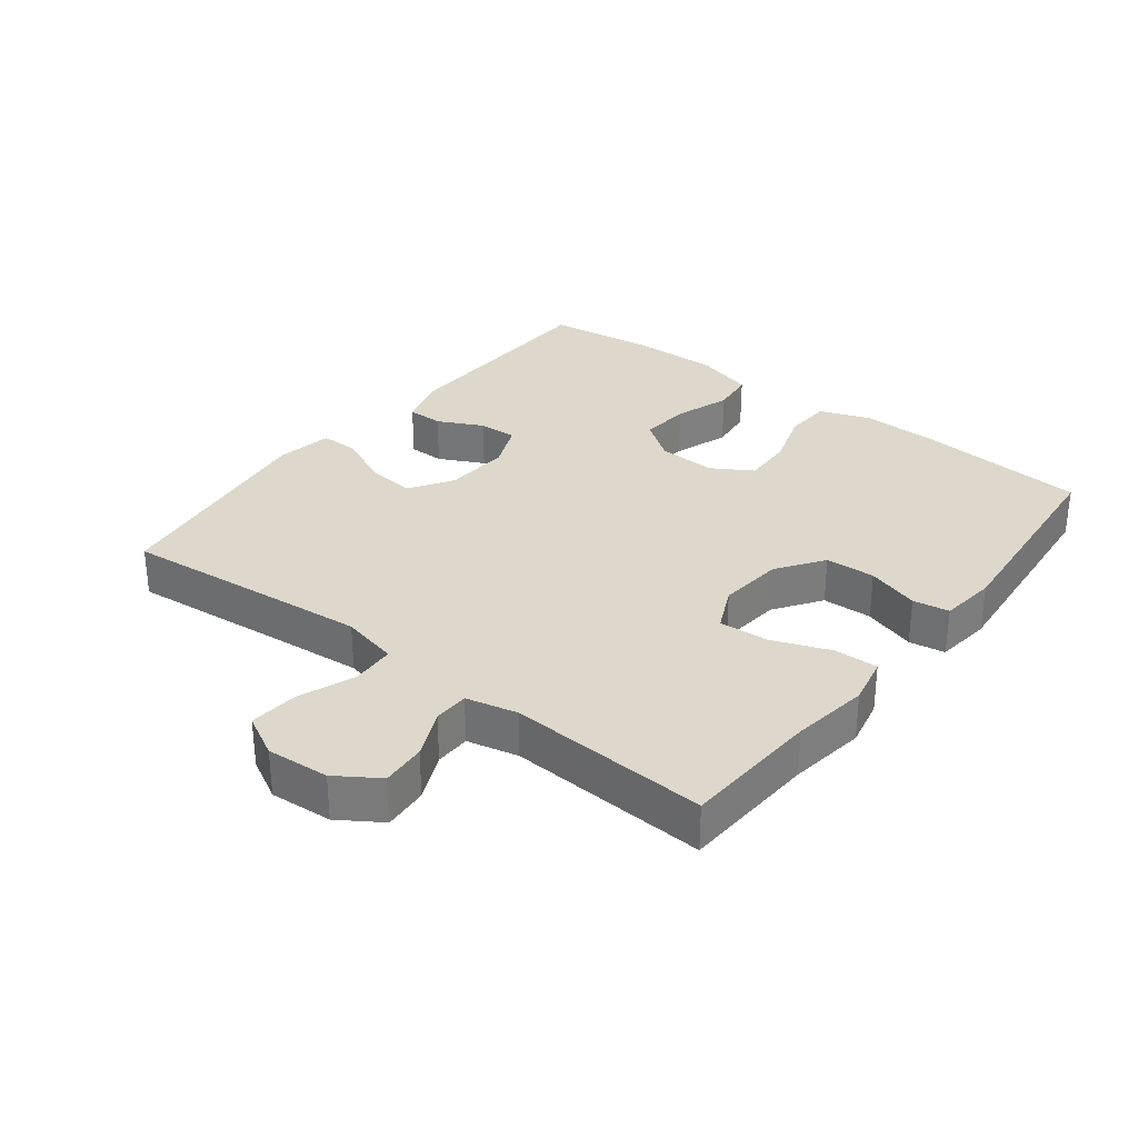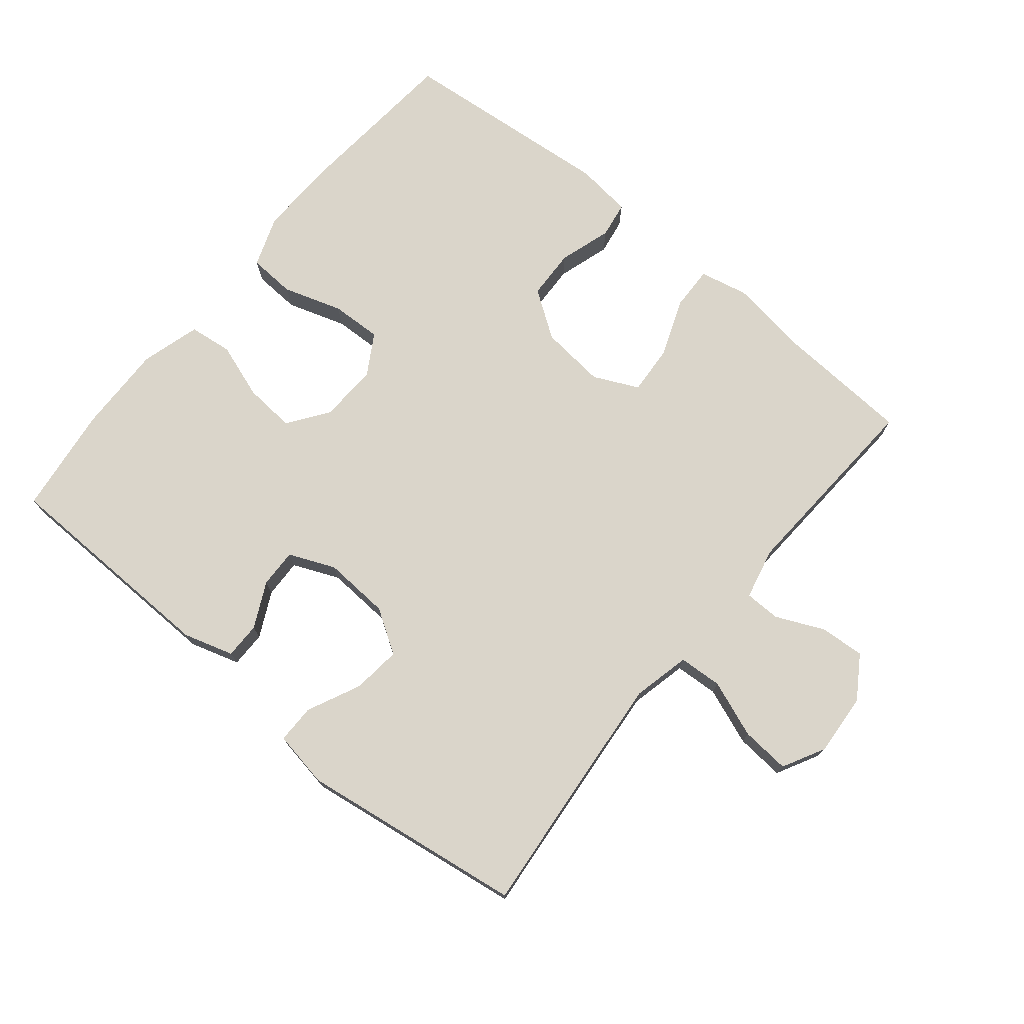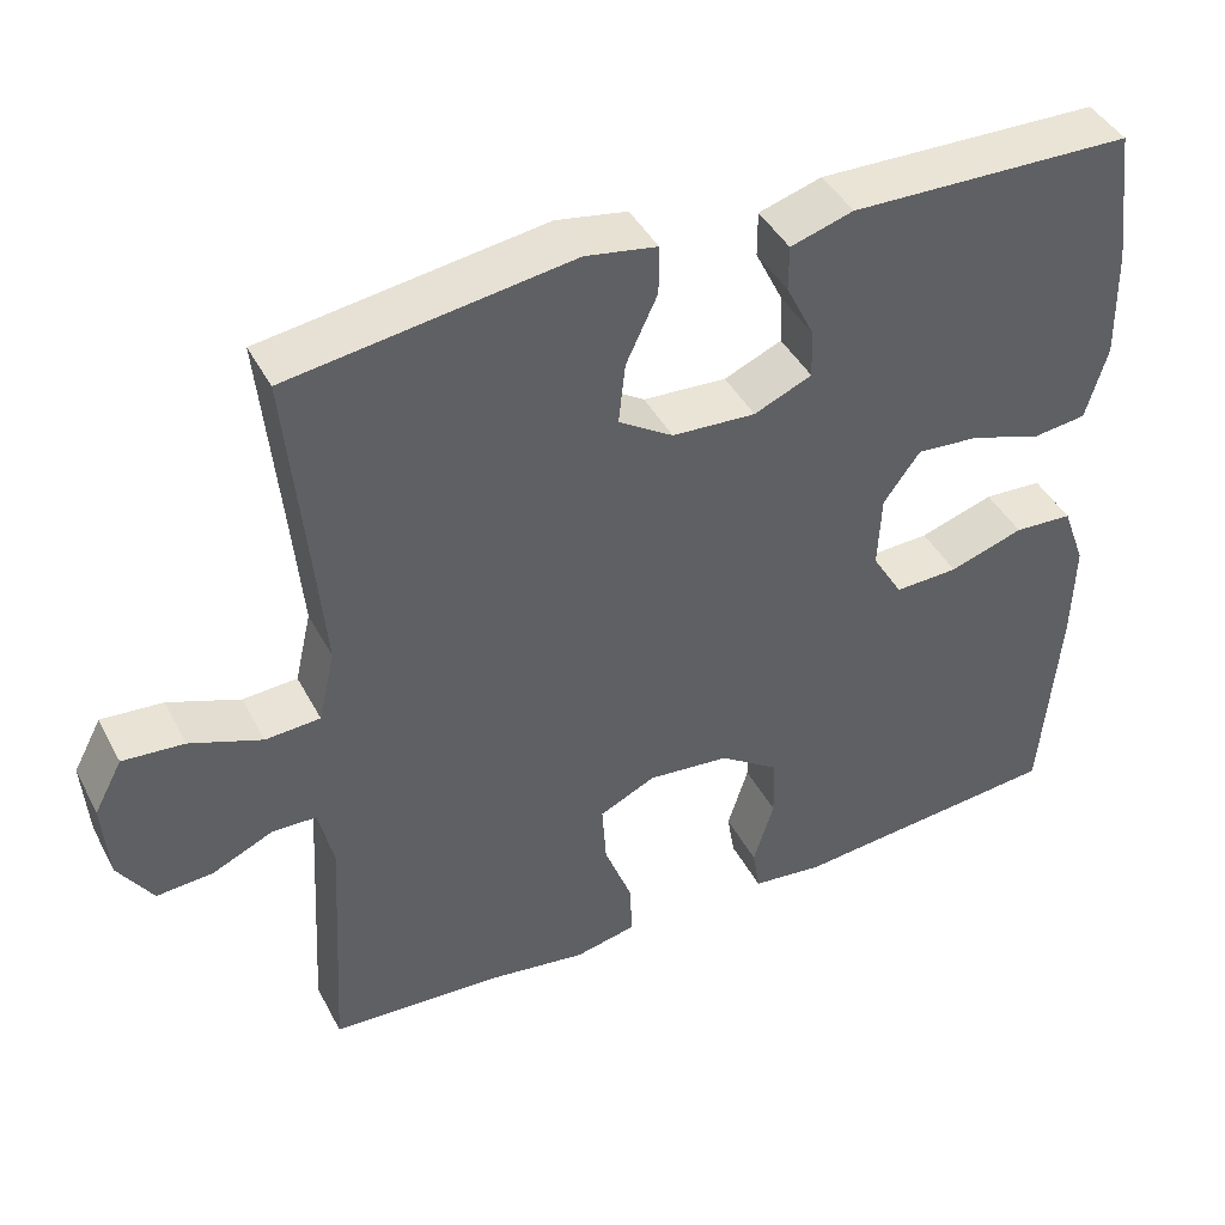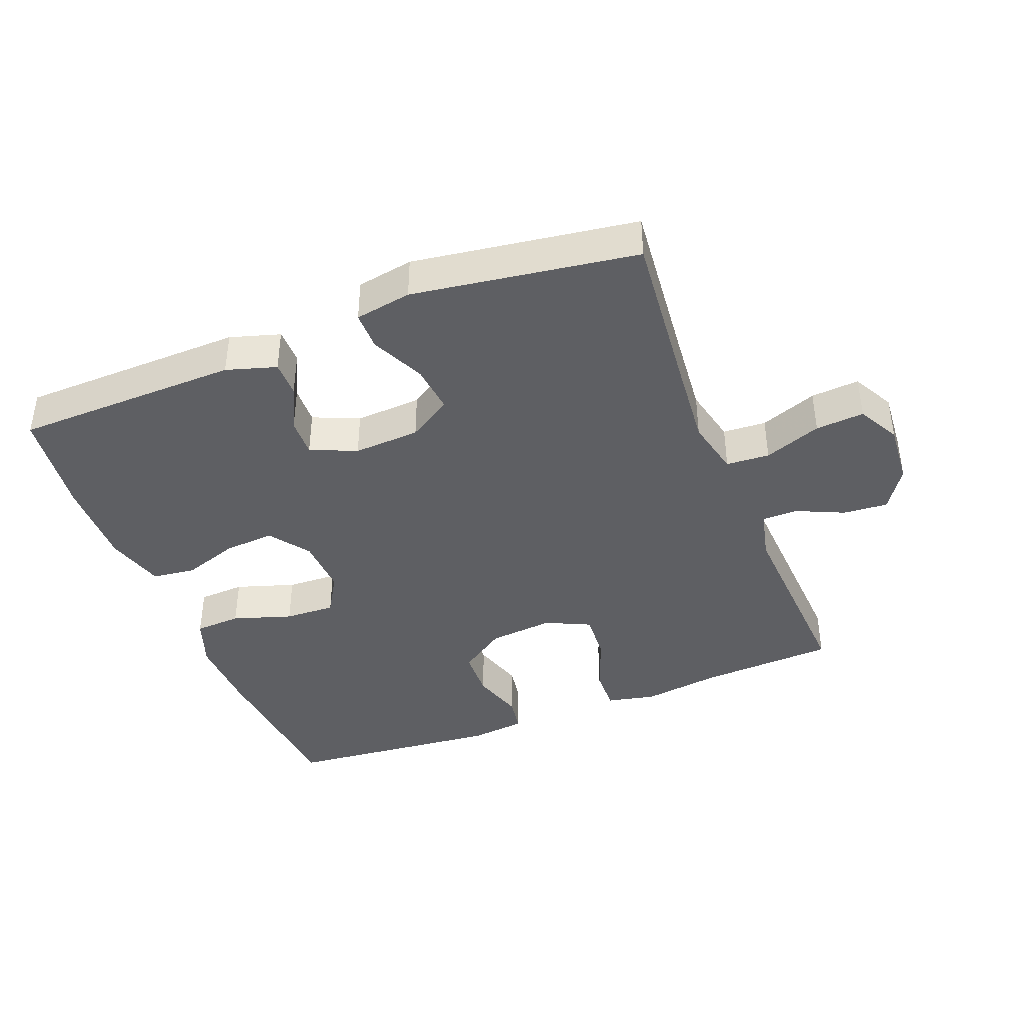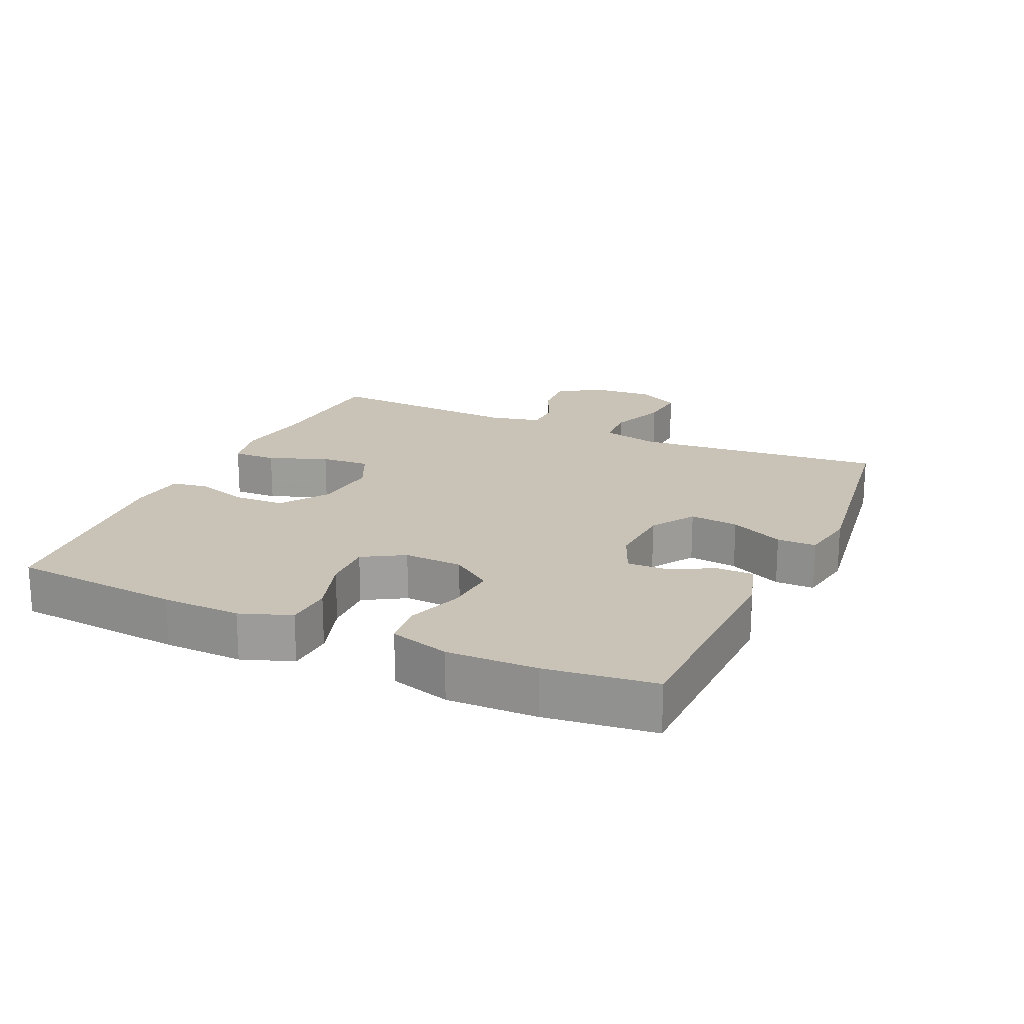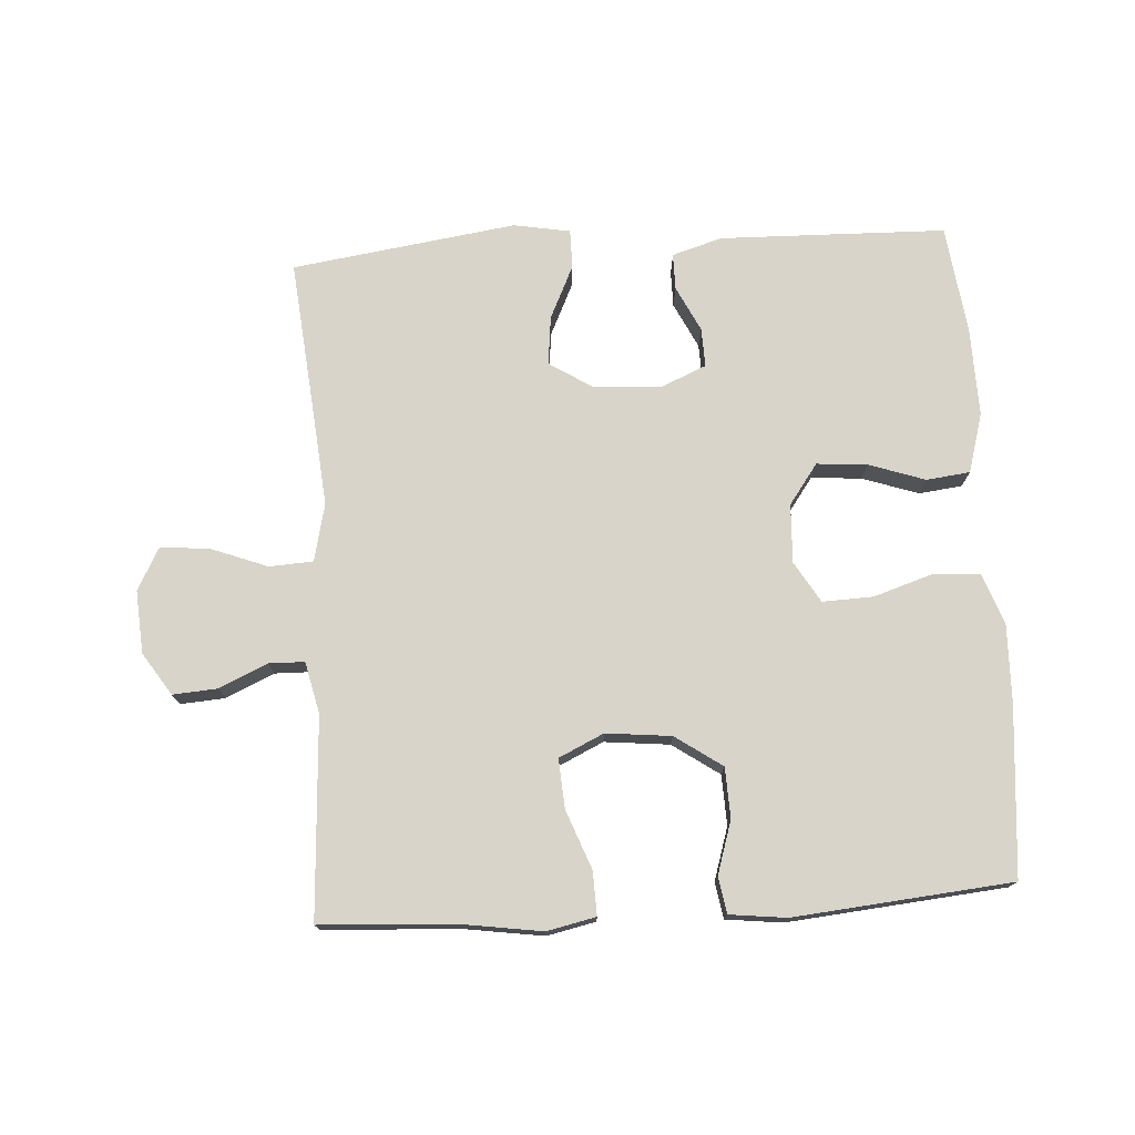
<metadata>
{"format":"obj","ext":"obj","renderer":"f3d","projection":"perspective","resolution":1024,"background":"white","views":[{"elev":31.3,"azim":127.8,"up":"+Y"},{"elev":74.2,"azim":39.5,"up":"+Y"},{"elev":42.8,"azim":153.9,"up":"+Z"},{"elev":-40.6,"azim":21.3,"up":"+Y"},{"elev":19.5,"azim":-65.5,"up":"+Y"},{"elev":75.1,"azim":176.5,"up":"+Y"}]}
</metadata>
<code>
v 0.5 0.07 0.5
v 0.476 0.07 0.251
v 0.464 0.07 0.119
v 0.484 0.07 0.032
v 0.55 0.07 0.028
v 0.637 0.07 0.061
v 0.711 0.07 0.067
v 0.745 0.07 0.003
v 0.738 0.07 -0.092
v 0.696 0.07 -0.156
v 0.628 0.07 -0.151
v 0.555 0.07 -0.118
v 0.501 0.07 -0.119
v 0.483 0.07 -0.197
v 0.5 0.07 -0.5
v 0.291 0.07 -0.512
v 0.174 0.07 -0.529
v 0.1 0.07 -0.513
v 0.102 0.07 -0.447
v 0.136 0.07 -0.358
v 0.141 0.07 -0.283
v 0.073 0.07 -0.251
v -0.026 0.07 -0.261
v -0.097 0.07 -0.31
v -0.1 0.07 -0.386
v -0.075 0.07 -0.466
v -0.084 0.07 -0.521
v -0.17 0.07 -0.531
v -0.5 0.07 -0.5
v -0.522 0.07 -0.243
v -0.525 0.07 -0.124
v -0.497 0.07 -0.047
v -0.426 0.07 -0.043
v -0.336 0.07 -0.072
v -0.259 0.07 -0.075
v -0.222 0.07 -0.013
v -0.226 0.07 0.076
v -0.27 0.07 0.137
v -0.347 0.07 0.131
v -0.432 0.07 0.102
v -0.498 0.07 0.11
v -0.524 0.07 0.2
v -0.521 0.07 0.335
v -0.5 0.07 0.5
v -0.157 0.07 0.508
v -0.081 0.07 0.485
v -0.081 0.07 0.43
v -0.115 0.07 0.361
v -0.117 0.07 0.302
v -0.047 0.07 0.272
v 0.054 0.07 0.278
v 0.12 0.07 0.32
v 0.112 0.07 0.394
v 0.074 0.07 0.475
v 0.074 0.07 0.534
v 0.16 0.07 0.549
v 0.5 0 0.5
v 0.476 0 0.251
v 0.464 0 0.119
v 0.484 0 0.032
v 0.55 0 0.028
v 0.637 0 0.061
v 0.711 0 0.067
v 0.745 0 0.003
v 0.738 0 -0.092
v 0.696 0 -0.156
v 0.628 0 -0.151
v 0.555 0 -0.118
v 0.501 0 -0.119
v 0.483 0 -0.197
v 0.5 0 -0.5
v 0.291 0 -0.512
v 0.174 0 -0.529
v 0.1 0 -0.513
v 0.102 0 -0.447
v 0.136 0 -0.358
v 0.141 0 -0.283
v 0.073 0 -0.251
v -0.026 0 -0.261
v -0.097 0 -0.31
v -0.1 0 -0.386
v -0.075 0 -0.466
v -0.084 0 -0.521
v -0.17 0 -0.531
v -0.5 0 -0.5
v -0.522 0 -0.243
v -0.525 0 -0.124
v -0.497 0 -0.047
v -0.426 0 -0.043
v -0.336 0 -0.072
v -0.259 0 -0.075
v -0.222 0 -0.013
v -0.226 0 0.076
v -0.27 0 0.137
v -0.347 0 0.131
v -0.432 0 0.102
v -0.498 0 0.11
v -0.524 0 0.2
v -0.521 0 0.335
v -0.5 0 0.5
v -0.157 0 0.508
v -0.081 0 0.485
v -0.081 0 0.43
v -0.115 0 0.361
v -0.117 0 0.302
v -0.047 0 0.272
v 0.054 0 0.278
v 0.12 0 0.32
v 0.112 0 0.394
v 0.074 0 0.475
v 0.074 0 0.534
v 0.16 0 0.549
f 53 54 55 56
f 52 53 56 1
f 51 52 1 2
f 50 51 2 3
f 45 46 47 48
f 45 48 49
f 44 45 49
f 43 44 49
f 42 43 49 50
f 39 40 41 42
f 38 39 42 50
f 31 32 33 34
f 31 34 35
f 30 31 35
f 29 30 35
f 28 29 35 36
f 25 26 27 28
f 24 25 28 36
f 17 18 19 20
f 16 17 20 21
f 14 15 16 21
f 13 14 21 22
f 9 10 11 12
f 9 12 13
f 8 9 13
f 5 6 7 8
f 4 5 8 13
f 37 38 50 3
f 23 24 36 37
f 13 22 23 37
f 3 4 13 37
f 112 111 110 109
f 57 112 109 108
f 58 57 108 107
f 59 58 107 106
f 104 103 102 101
f 105 104 101
f 105 101 100
f 105 100 99
f 106 105 99 98
f 98 97 96 95
f 106 98 95 94
f 90 89 88 87
f 91 90 87
f 91 87 86
f 91 86 85
f 92 91 85 84
f 84 83 82 81
f 92 84 81 80
f 76 75 74 73
f 77 76 73 72
f 77 72 71 70
f 78 77 70 69
f 68 67 66 65
f 69 68 65
f 69 65 64
f 64 63 62 61
f 69 64 61 60
f 59 106 94 93
f 93 92 80 79
f 93 79 78 69
f 93 69 60 59
f 1 57 58 2
f 2 58 59 3
f 3 59 60 4
f 4 60 61 5
f 5 61 62 6
f 6 62 63 7
f 7 63 64 8
f 8 64 65 9
f 9 65 66 10
f 10 66 67 11
f 11 67 68 12
f 12 68 69 13
f 13 69 70 14
f 14 70 71 15
f 15 71 72 16
f 16 72 73 17
f 17 73 74 18
f 18 74 75 19
f 19 75 76 20
f 20 76 77 21
f 21 77 78 22
f 22 78 79 23
f 23 79 80 24
f 24 80 81 25
f 25 81 82 26
f 26 82 83 27
f 27 83 84 28
f 28 84 85 29
f 29 85 86 30
f 30 86 87 31
f 31 87 88 32
f 32 88 89 33
f 33 89 90 34
f 34 90 91 35
f 35 91 92 36
f 36 92 93 37
f 37 93 94 38
f 38 94 95 39
f 39 95 96 40
f 40 96 97 41
f 41 97 98 42
f 42 98 99 43
f 43 99 100 44
f 44 100 101 45
f 45 101 102 46
f 46 102 103 47
f 47 103 104 48
f 48 104 105 49
f 49 105 106 50
f 50 106 107 51
f 51 107 108 52
f 52 108 109 53
f 53 109 110 54
f 54 110 111 55
f 55 111 112 56
f 56 112 57 1

</code>
